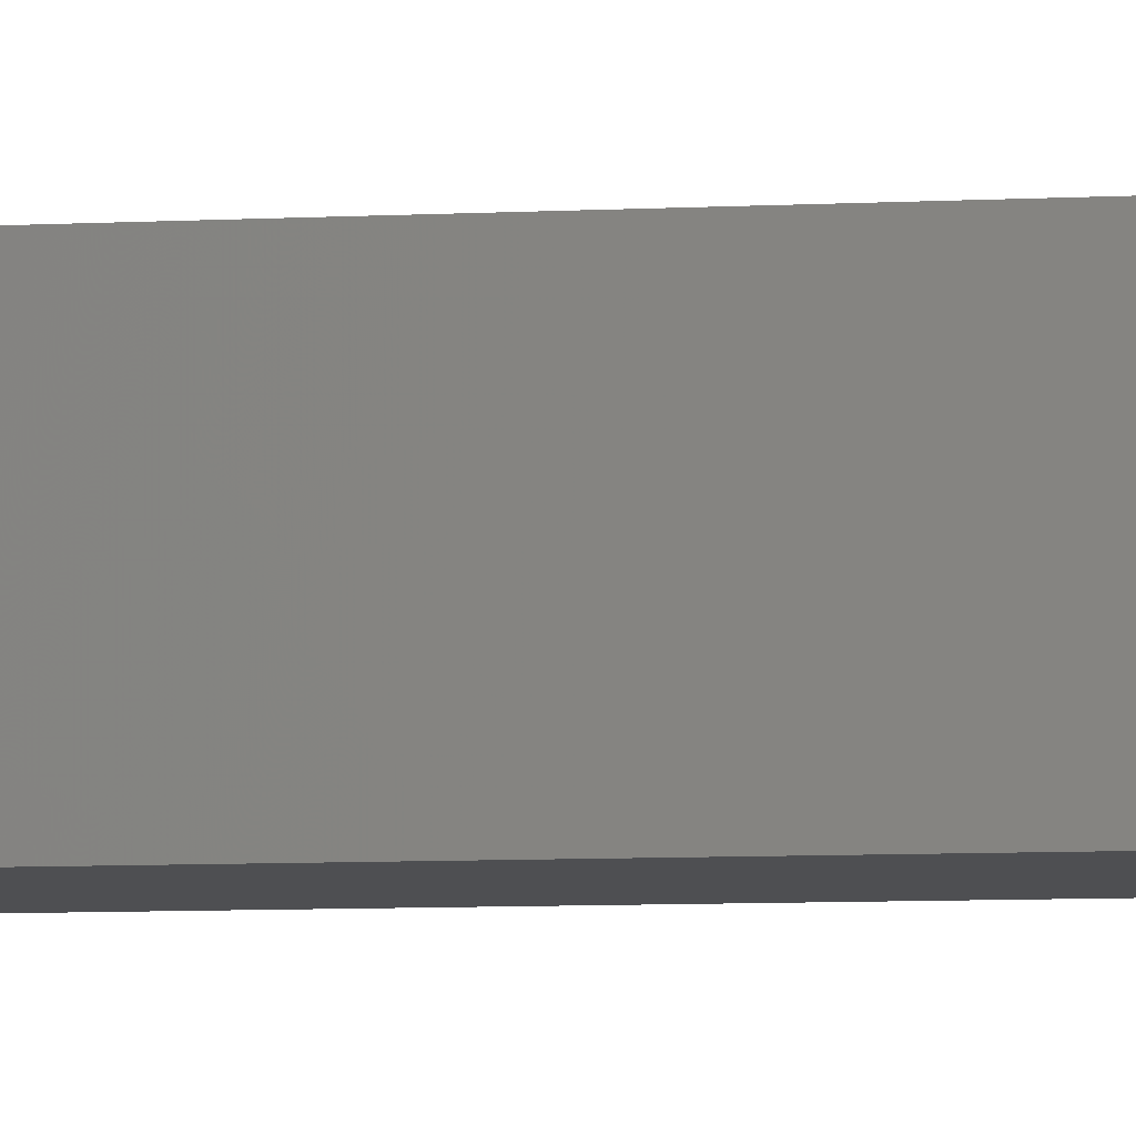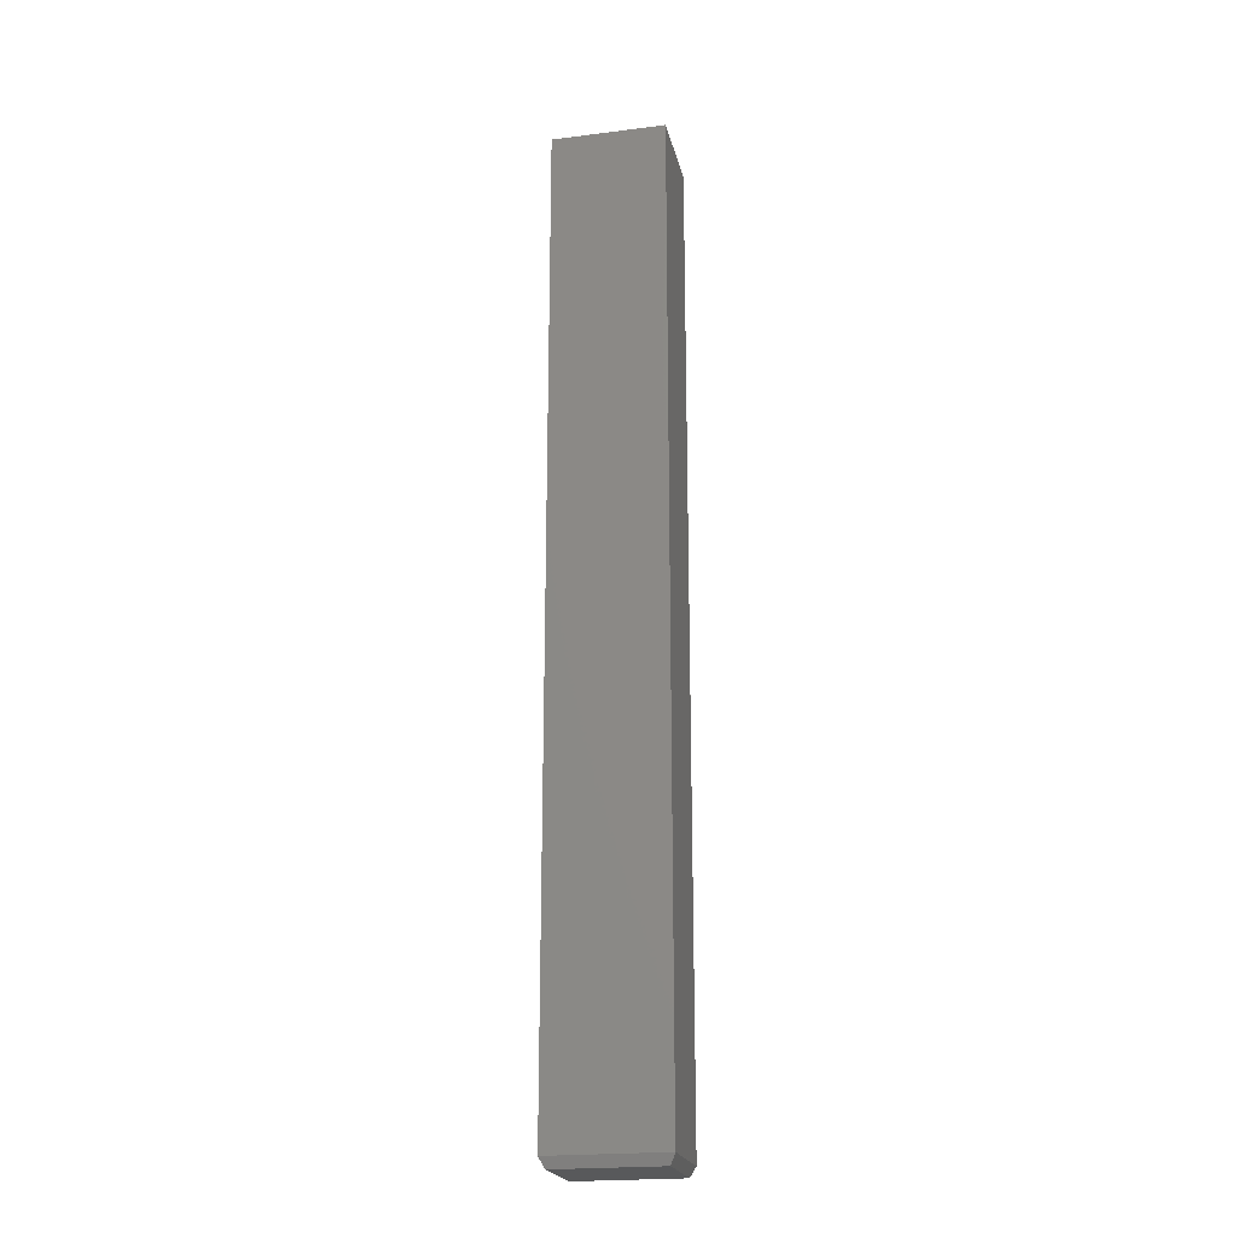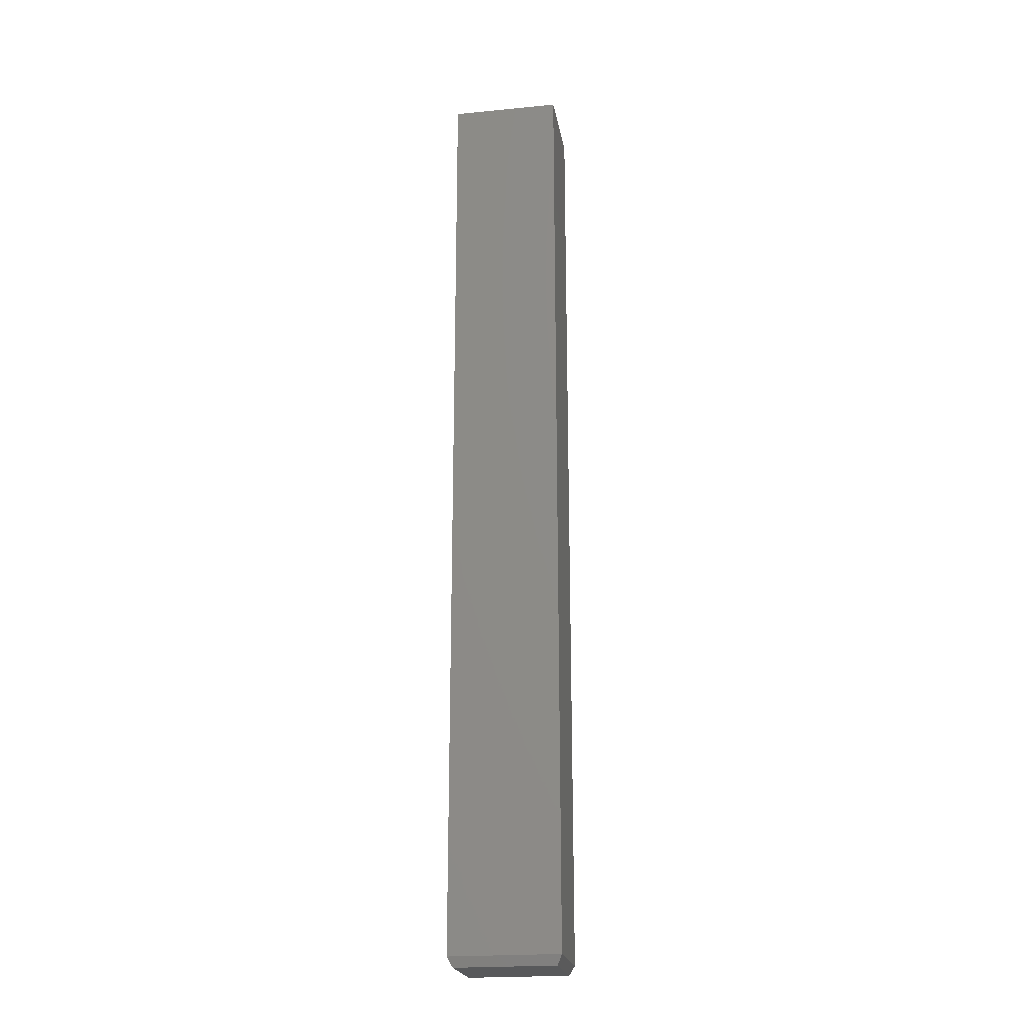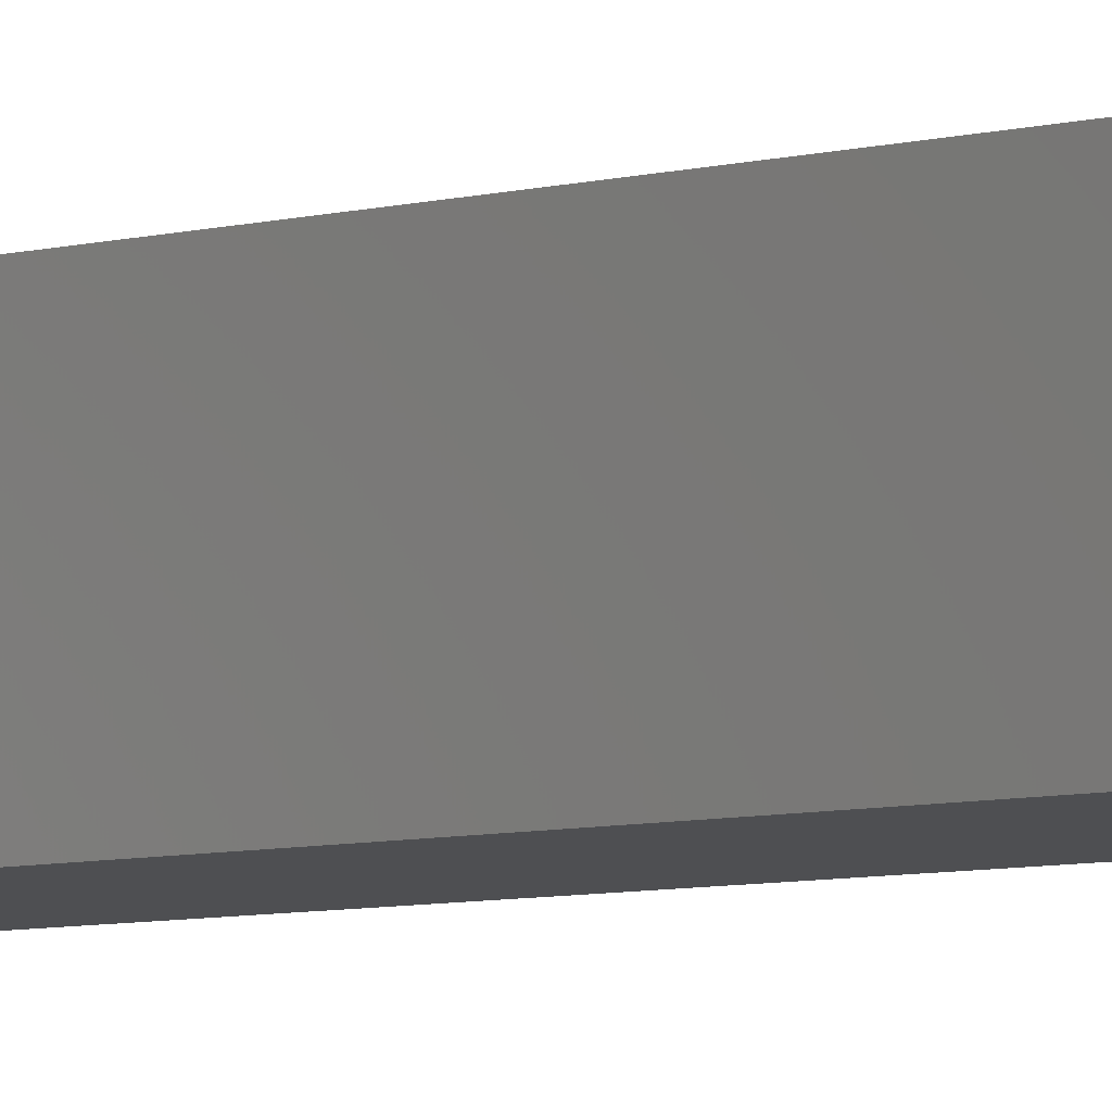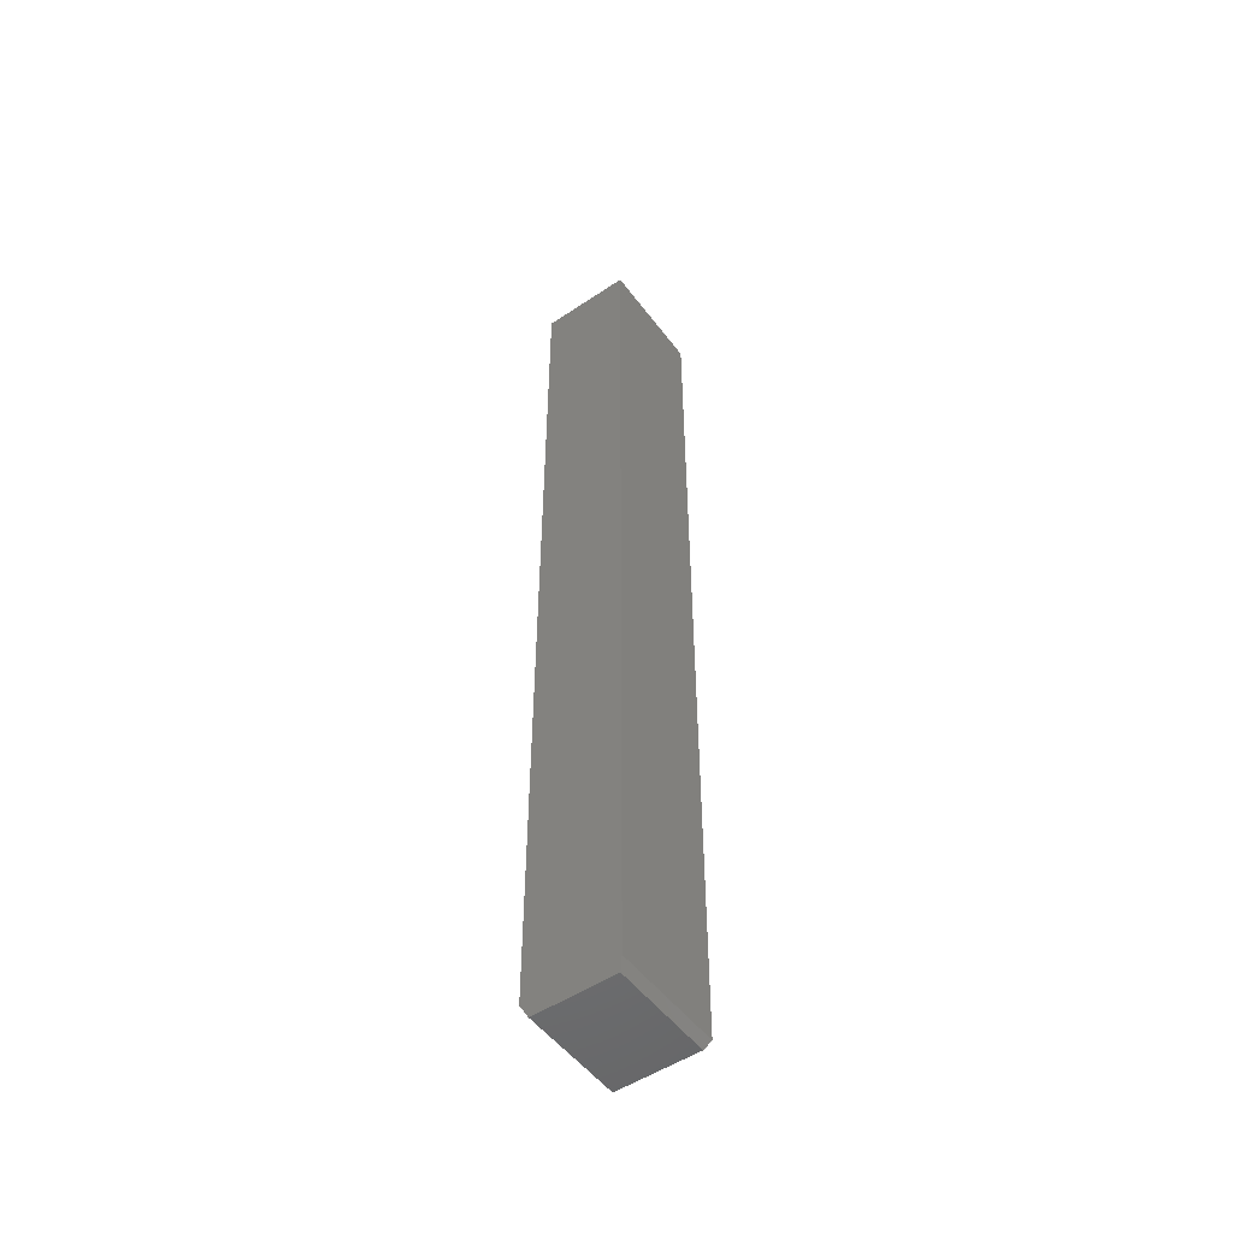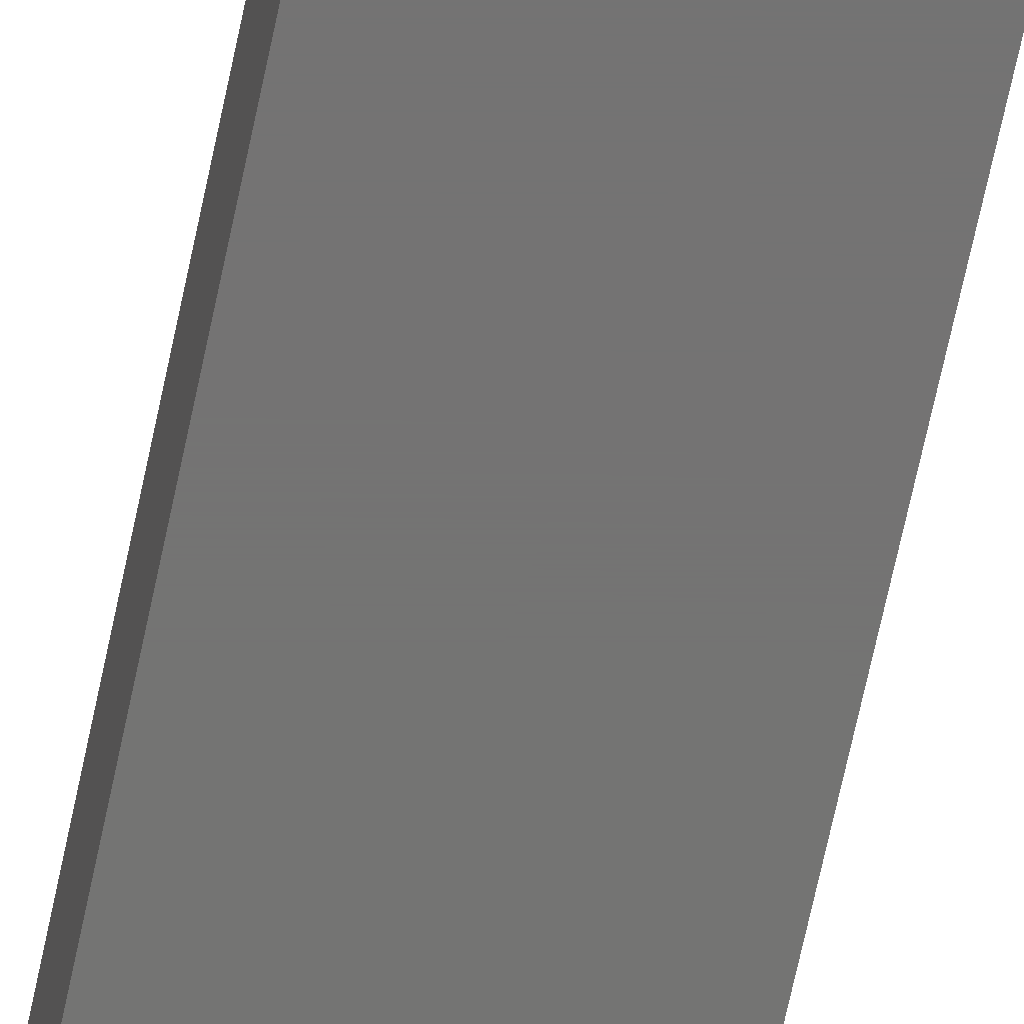
<metadata>
{"format":"stl","ext":"stl","renderer":"f3d","projection":"perspective","resolution":1024,"background":"white","views":[{"elev":-4.7,"azim":-76.5,"up":"+Z"},{"elev":-21.6,"azim":-167.5,"up":"+Y"},{"elev":-21.6,"azim":9.7,"up":"+Y"},{"elev":-4.7,"azim":-41.8,"up":"+Z"},{"elev":-51.8,"azim":-54.1,"up":"+Y"},{"elev":-65.8,"azim":168.3,"up":"+Z"}]}
</metadata>
<code>
# stl→obj: 12 verts, 20 faces
v -0.08594 -0.7344 0.07031
v 0.08775 -0.7344 0.07031
v -0.08594 0.75 0.07031
v 0.08775 0.75 0.07031
v -0.08594 -0.7344 -0.07031
v -0.08594 0.75 -0.07031
v 0.08775 -0.7344 -0.07031
v 0.08775 0.75 -0.07031
v -0.07812 -0.75 0.0625
v -0.07812 -0.75 -0.0625
v 0.07993 -0.75 0.0625
v 0.07993 -0.75 -0.0625
f 1 2 3
f 3 2 4
f 5 6 7
f 7 6 8
f 3 6 1
f 1 6 5
f 2 7 4
f 4 7 8
f 9 10 11
f 11 10 12
f 1 5 9
f 9 5 10
f 7 12 5
f 5 12 10
f 7 2 12
f 12 2 11
f 2 1 11
f 11 1 9
f 4 8 3
f 3 8 6

</code>
